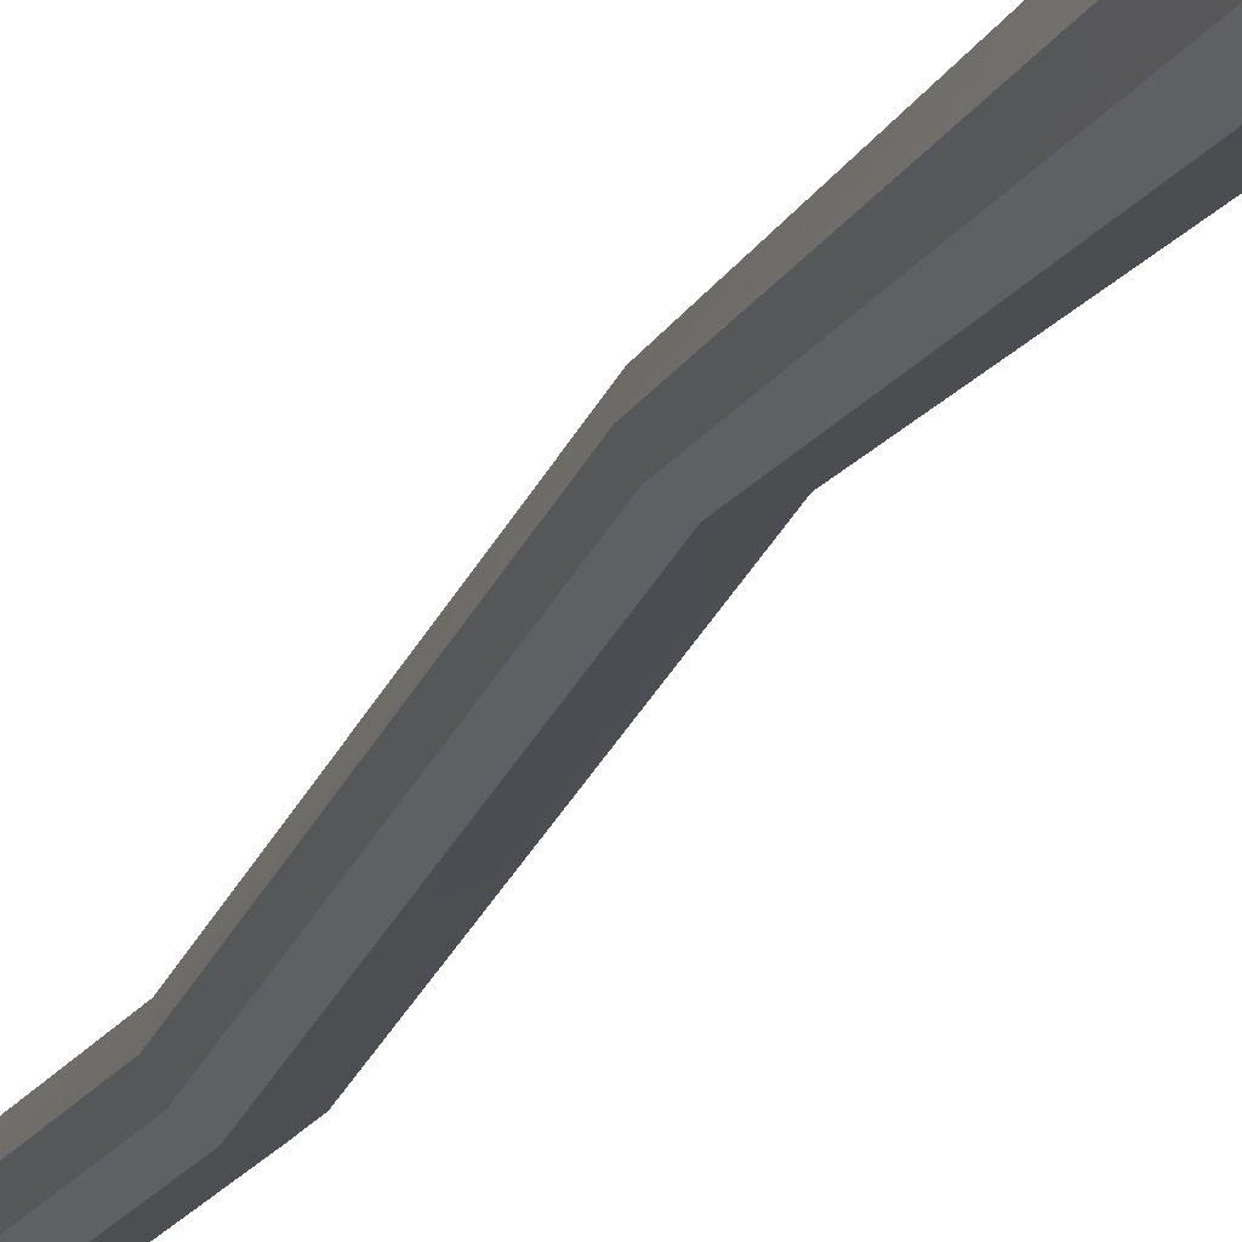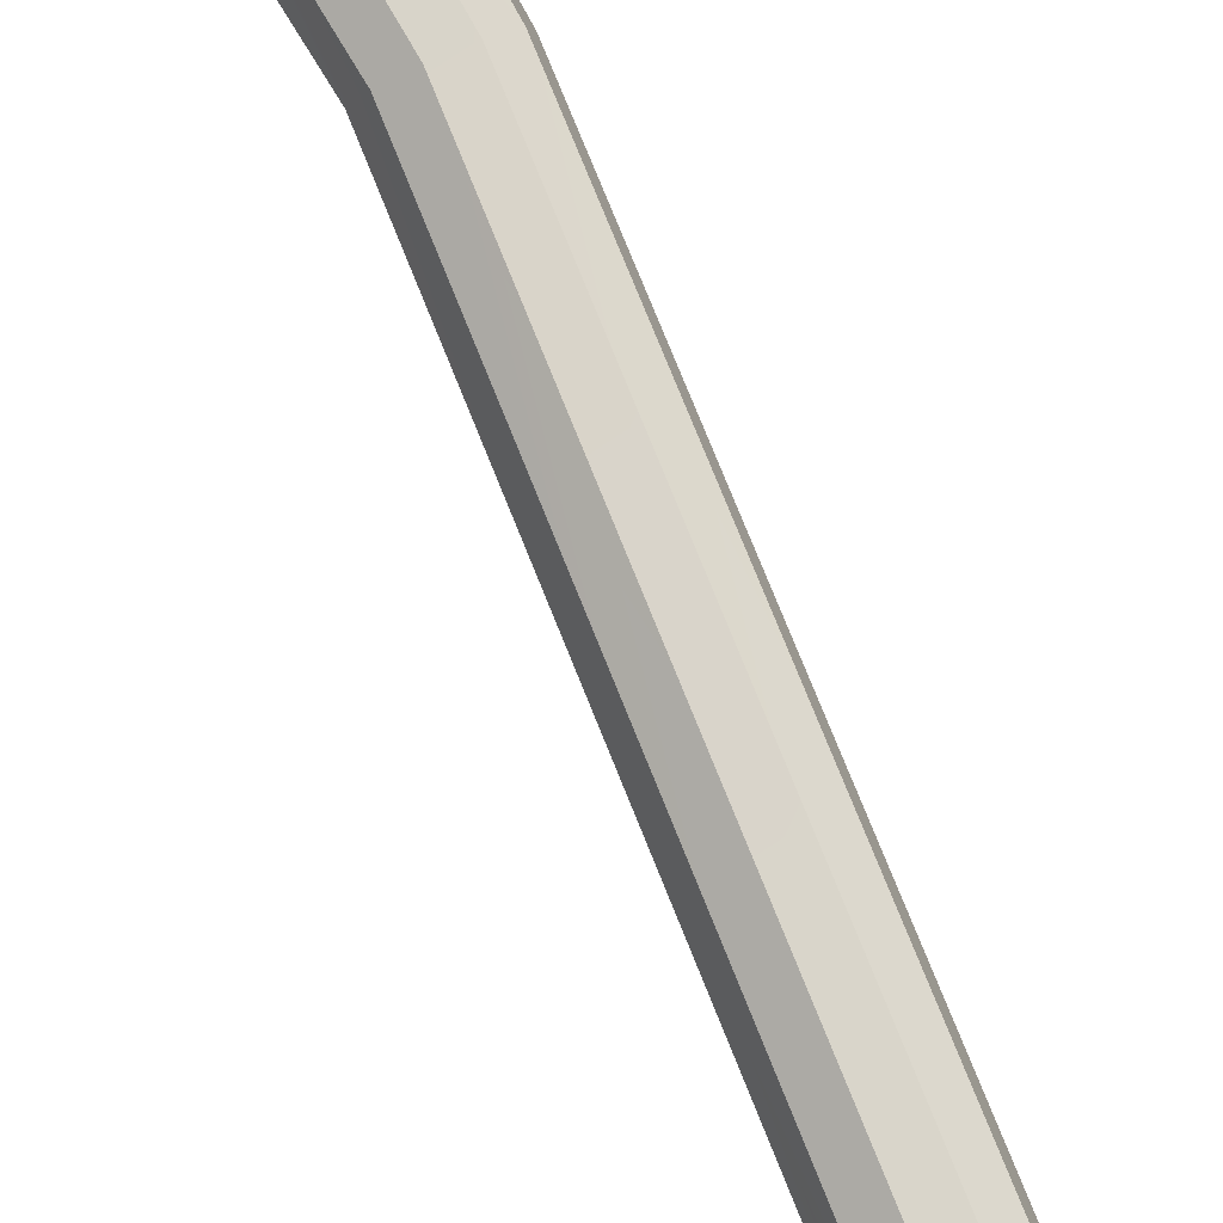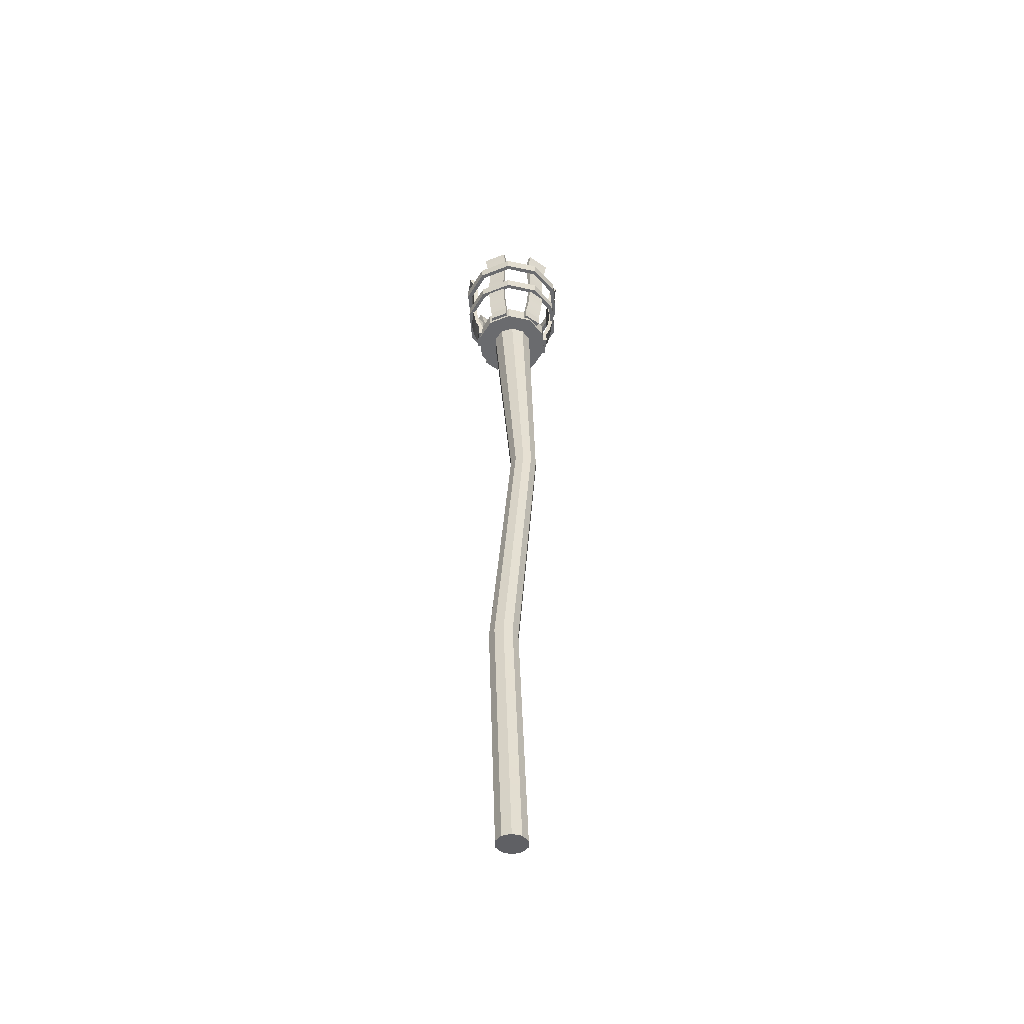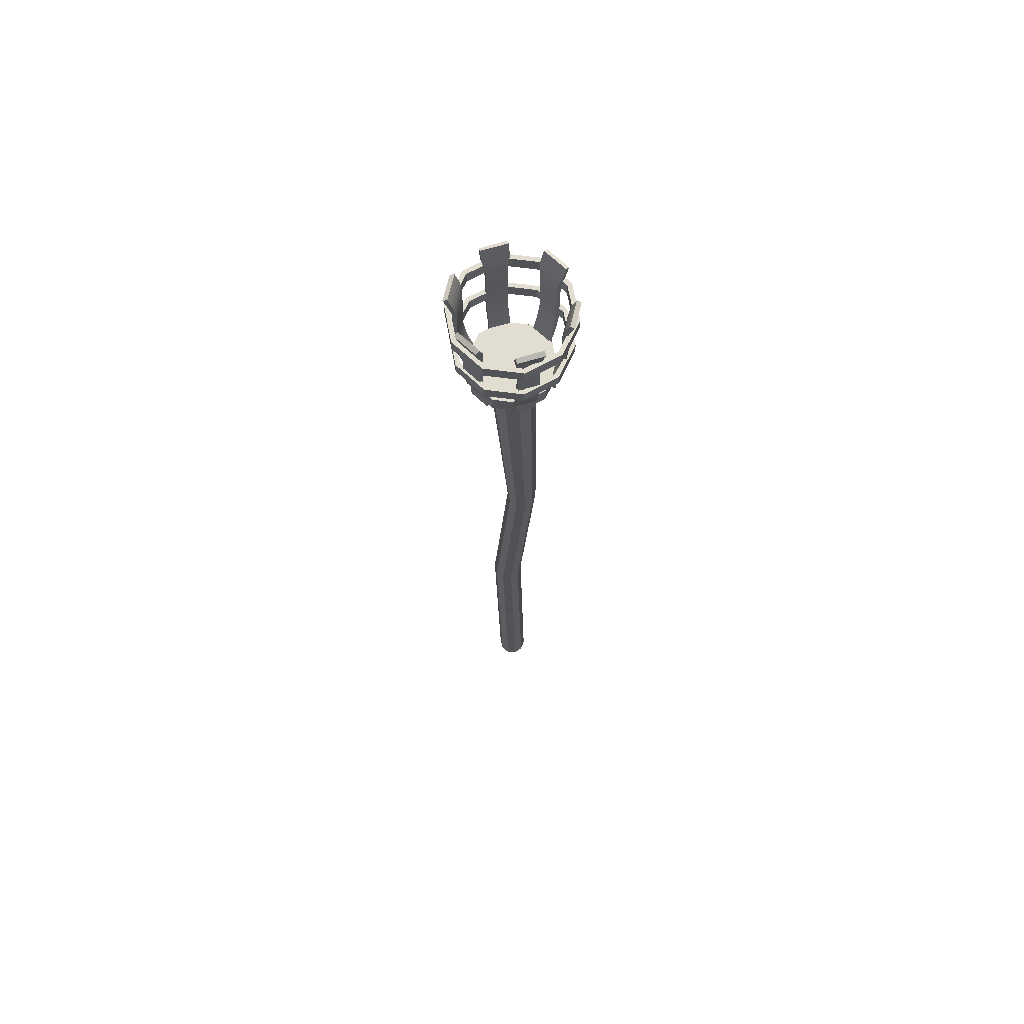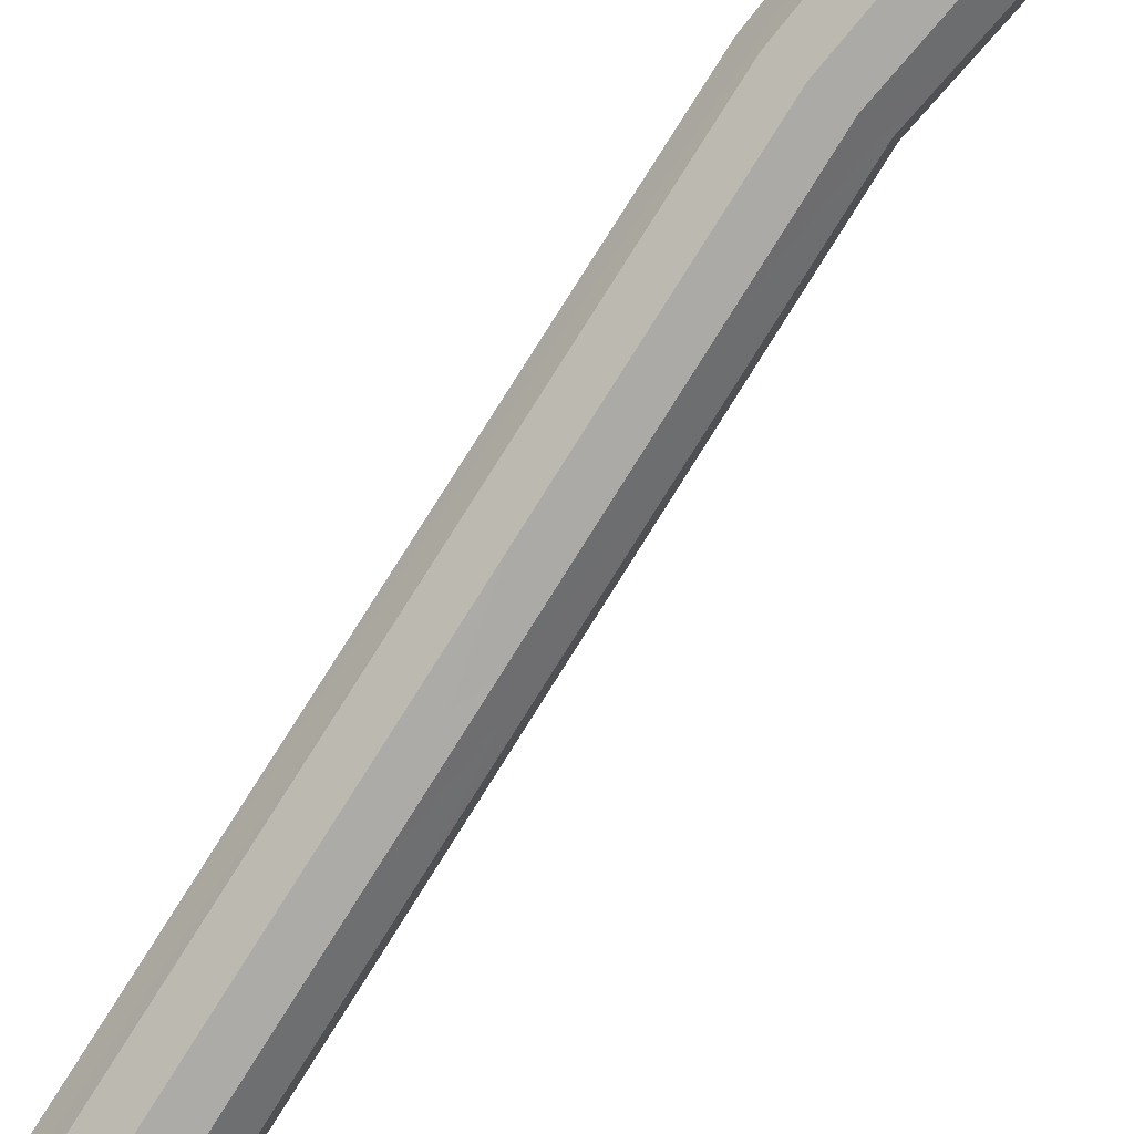
<metadata>
{"format":"obj","ext":"obj","renderer":"f3d","projection":"perspective","resolution":1024,"background":"white","views":[{"elev":-18.3,"azim":160.7,"up":"+Z"},{"elev":76.7,"azim":-27.1,"up":"+Z"},{"elev":-53.4,"azim":23.0,"up":"+Y"},{"elev":68.7,"azim":43.4,"up":"+Y"},{"elev":-78.5,"azim":142.8,"up":"+Z"}]}
</metadata>
<code>
g default
v 1.618 -1.15 -1.573
v 0.4543 -0.977 -2.287
v -0.9094 -0.9013 -2.181
v -1.952 -0.9522 -1.295
v -2.275 -1.11 0.0324
v -1.755 -1.315 1.294
v -0.5904 -1.489 2.009
v 0.7733 -1.564 1.903
v 1.816 -1.513 1.017
v 2.138 -1.355 -0.311
v 2.483 119.7 -1.914
v 0.8161 119.7 -2.937
v -1.137 119.7 -2.785
v -2.629 119.7 -1.516
v -3.091 119.7 0.3851
v -2.347 119.7 2.192
v -0.6799 119.7 3.215
v 1.273 119.7 3.063
v 2.765 119.7 1.794
v 3.228 119.7 -0.1066
v -0.06806 -1.233 -0.1393
v 0.06806 119.7 0.1393
v 1.53 79.17 2.072
v 0.432 79.33 1.399
v -0.05837 79.53 0.2084
v 0.2461 79.68 -1.044
v 1.229 79.72 -1.879
v 2.515 79.65 -1.98
v 3.613 79.49 -1.306
v 4.104 79.3 -0.1155
v 3.799 79.15 1.137
v 2.816 79.1 1.972
v -2.045 38.83 1.602
v -3.209 39.01 0.8873
v -3.729 39.21 -0.3747
v -3.406 39.37 -1.702
v -2.364 39.42 -2.588
v -1 39.34 -2.695
v 0.1639 39.17 -1.98
v 0.6838 38.97 -0.7181
v 0.361 38.81 0.6095
v -0.6814 38.76 1.496
v -5.974 120.9 1.838
v -4.579 120.9 4.255
v -5.419 120.9 1.517
v -4.023 120.9 3.934
v -6.568 122.9 2.18
v -6.979 126 2.418
v -6.978 129.8 2.417
v -6.936 133.4 2.393
v -7.432 135.7 2.202
v -7.932 137.2 2.491
v -5.172 122.9 4.598
v -5.584 126 4.835
v -5.583 129.8 4.835
v -5.541 133.4 4.81
v -5.623 135.7 5.335
v -6.123 137.2 5.624
v -4.658 123.2 4.301
v -5.038 126.2 4.52
v -5.027 129.8 4.514
v -4.985 133.4 4.489
v -5.076 135.8 5.02
v -5.62 137.5 5.333
v -6.053 123.2 1.883
v -6.433 126.2 2.103
v -6.422 129.8 2.096
v -6.38 133.4 2.072
v -6.885 135.8 1.886
v -7.429 137.5 2.2
v -5.974 119 1.838
v -5.419 119 1.517
v -4.023 119 3.934
v -4.579 119 4.255
v 4.579 120.9 -4.255
v 5.974 120.9 -1.838
v 4.023 120.9 -3.934
v 5.419 120.9 -1.517
v 5.172 122.9 -4.598
v 5.584 126 -4.835
v 5.583 129.8 -4.835
v 5.541 133.4 -4.81
v 5.623 135.7 -5.335
v 6.123 137.2 -5.624
v 6.568 122.9 -2.18
v 6.979 126 -2.418
v 6.978 129.8 -2.417
v 6.936 133.4 -2.393
v 7.432 135.7 -2.202
v 7.932 137.2 -2.491
v 6.053 123.2 -1.883
v 6.433 126.2 -2.103
v 6.422 129.8 -2.096
v 6.38 133.4 -2.072
v 6.885 135.8 -1.886
v 7.429 137.5 -2.2
v 4.658 123.2 -4.301
v 5.038 126.2 -4.52
v 5.027 129.8 -4.514
v 4.985 133.4 -4.489
v 5.076 135.8 -5.02
v 5.62 137.5 -5.333
v 4.579 119 -4.255
v 4.023 119 -3.934
v 5.419 119 -1.517
v 5.974 119 -1.838
v 5.943 126 -4.318
v 2.27 126 -6.986
v -2.27 126 -6.986
v -5.943 126 -4.318
v -7.346 126 -0
v -5.943 126 4.318
v -2.27 126 6.986
v 2.27 126 6.986
v 5.943 126 4.318
v 7.346 126 -1e-06
v 2.464 126 -7.585
v 6.452 126 -4.687
v -2.464 126 -7.585
v -6.452 126 -4.687
v -7.975 126 -0
v -6.452 126 4.687
v -2.464 126 7.585
v 2.464 126 7.585
v 6.452 126 4.687
v 7.975 126 -1e-06
v 2.27 127.9 -6.986
v -2.27 127.9 -6.986
v 2.464 127.9 -7.585
v -2.464 127.9 -7.585
v 5.943 127.9 -4.318
v 6.452 127.9 -4.687
v 7.346 127.9 -1e-06
v 7.975 127.9 -1e-06
v 5.943 127.9 4.318
v 6.452 127.9 4.687
v -5.943 127.9 -4.318
v -6.452 127.9 -4.687
v -7.346 127.9 -0
v -7.975 127.9 -0
v -5.943 127.9 4.318
v -6.452 127.9 4.687
v -2.27 127.9 6.986
v -2.464 127.9 7.585
v 2.27 127.9 6.986
v 2.464 127.9 7.585
v 4.773 118.5 -3.468
v 1.823 118.5 -5.611
v -1.823 118.5 -5.611
v -4.773 118.5 -3.468
v -5.9 118.5 -0
v -4.773 118.5 3.468
v -1.823 118.5 5.611
v 1.823 118.5 5.611
v 4.773 118.5 3.468
v 5.9 118.5 -1e-06
v 4.773 120.9 -3.468
v 1.823 120.9 -5.611
v -1.823 120.9 -5.611
v -4.773 120.9 -3.468
v -5.9 120.9 -0
v -4.773 120.9 3.468
v -1.823 120.9 5.611
v 1.823 120.9 5.611
v 4.773 120.9 3.468
v 5.9 120.9 -1e-06
v 0 118.5 -1e-06
v 0 120.9 -1e-06
v -1.396 120.9 6.093
v 1.396 120.9 6.093
v -1.396 120.9 5.451
v 1.396 120.9 5.451
v -1.396 122.9 6.778
v -1.396 126 7.253
v -1.396 129.8 7.252
v -1.396 133.4 7.203
v -1.809 135.7 7.538
v -1.809 137.2 8.115
v 1.396 122.9 6.778
v 1.396 126 7.253
v 1.396 129.8 7.252
v 1.396 133.4 7.203
v 1.809 135.7 7.538
v 1.809 137.2 8.115
v 1.396 123.2 6.184
v 1.396 126.2 6.623
v 1.396 129.8 6.61
v 1.396 133.4 6.562
v 1.809 135.8 6.906
v 1.809 137.5 7.534
v -1.396 123.2 6.184
v -1.396 126.2 6.623
v -1.396 129.8 6.61
v -1.396 133.4 6.562
v -1.809 135.8 6.906
v -1.809 137.5 7.534
v -1.396 119 6.093
v -1.396 119 5.451
v 1.396 119 5.451
v 1.396 119 6.093
v -1.396 120.9 -6.093
v 1.396 120.9 -6.093
v -1.396 120.9 -5.451
v 1.396 120.9 -5.451
v -1.396 122.9 -6.778
v -1.396 126 -7.253
v -1.396 129.8 -7.252
v -1.396 133.4 -7.203
v -1.809 135.7 -7.538
v -1.809 137.2 -8.115
v 1.396 122.9 -6.778
v 1.396 126 -7.253
v 1.396 129.8 -7.252
v 1.396 133.4 -7.203
v 1.809 135.7 -7.538
v 1.809 137.2 -8.115
v 1.396 123.2 -6.184
v 1.396 126.2 -6.623
v 1.396 129.8 -6.61
v 1.396 133.4 -6.562
v 1.809 135.8 -6.906
v 1.809 137.5 -7.534
v -1.396 123.2 -6.184
v -1.396 126.2 -6.623
v -1.396 129.8 -6.61
v -1.396 133.4 -6.562
v -1.809 135.8 -6.906
v -1.809 137.5 -7.534
v -1.396 119 -6.093
v -1.396 119 -5.451
v 1.396 119 -5.451
v 1.396 119 -6.093
v 6.21 132.5 -4.512
v 2.372 132.5 -7.3
v -2.372 132.5 -7.3
v -6.21 132.5 -4.512
v -7.676 132.5 -0
v -6.21 132.5 4.512
v -2.372 132.5 7.3
v 2.372 132.5 7.3
v 6.21 132.5 4.512
v 7.676 132.5 -1e-06
v 2.575 132.5 -7.925
v 6.742 132.5 -4.898
v -2.575 132.5 -7.925
v -6.742 132.5 -4.898
v -8.333 132.5 -0
v -6.742 132.5 4.898
v -2.575 132.5 7.925
v 2.575 132.5 7.925
v 6.742 132.5 4.898
v 8.333 132.5 -1e-06
v 2.372 134.4 -7.3
v -2.372 134.4 -7.3
v 2.575 134.4 -7.925
v -2.575 134.4 -7.925
v 6.21 134.4 -4.512
v 6.742 134.4 -4.898
v 7.676 134.4 -1e-06
v 8.333 134.4 -1e-06
v 6.21 134.4 4.512
v 6.742 134.4 4.898
v -6.21 134.4 -4.512
v -6.742 134.4 -4.898
v -7.676 134.4 -0
v -8.333 134.4 -0
v -6.21 134.4 4.512
v -6.742 134.4 4.898
v -2.372 134.4 7.3
v -2.575 134.4 7.925
v 2.372 134.4 7.3
v 2.575 134.4 7.925
v -4.579 120.9 -4.255
v -5.974 120.9 -1.838
v -4.023 120.9 -3.934
v -5.419 120.9 -1.517
v -5.172 122.9 -4.598
v -5.584 126 -4.835
v -5.583 129.8 -4.835
v -5.541 133.4 -4.81
v -5.623 135.7 -5.335
v -6.123 137.2 -5.624
v -6.568 122.9 -2.18
v -6.979 126 -2.418
v -6.978 129.8 -2.417
v -6.936 133.4 -2.393
v -7.432 135.7 -2.202
v -7.932 137.2 -2.491
v -6.053 123.2 -1.883
v -6.433 126.2 -2.103
v -6.422 129.8 -2.096
v -6.38 133.4 -2.072
v -6.885 135.8 -1.886
v -7.429 137.5 -2.2
v -4.658 123.2 -4.301
v -5.038 126.2 -4.52
v -5.027 129.8 -4.514
v -4.985 133.4 -4.489
v -5.076 135.8 -5.02
v -5.62 137.5 -5.333
v -4.579 119 -4.255
v -4.023 119 -3.934
v -5.419 119 -1.517
v -5.974 119 -1.838
v 5.974 120.9 1.838
v 4.579 120.9 4.255
v 5.419 120.9 1.517
v 4.023 120.9 3.934
v 6.568 122.9 2.18
v 6.979 126 2.418
v 6.978 129.8 2.417
v 6.936 133.4 2.393
v 7.432 135.7 2.202
v 7.932 137.2 2.491
v 5.172 122.9 4.598
v 5.584 126 4.835
v 5.583 129.8 4.835
v 5.541 133.4 4.81
v 5.623 135.7 5.335
v 6.123 137.2 5.624
v 4.658 123.2 4.301
v 5.038 126.2 4.52
v 5.027 129.8 4.514
v 4.985 133.4 4.489
v 5.076 135.8 5.02
v 5.62 137.5 5.333
v 6.053 123.2 1.883
v 6.433 126.2 2.103
v 6.422 129.8 2.096
v 6.38 133.4 2.072
v 6.885 135.8 1.886
v 7.429 137.5 2.2
v 5.974 119 1.838
v 5.419 119 1.517
v 4.023 119 3.934
v 4.579 119 4.255
g pCylinder24
f 1 2 38 39
f 2 3 37 38
f 3 4 36 37
f 4 5 35 36
f 5 6 34 35
f 6 7 33 34
f 7 8 42 33
f 8 9 41 42
f 9 10 40 41
f 10 1 39 40
f 2 1 21
f 3 2 21
f 4 3 21
f 5 4 21
f 6 5 21
f 7 6 21
f 8 7 21
f 9 8 21
f 10 9 21
f 1 10 21
f 11 12 22
f 12 13 22
f 13 14 22
f 14 15 22
f 15 16 22
f 16 17 22
f 17 18 22
f 18 19 22
f 19 20 22
f 20 11 22
f 24 23 17 16
f 25 24 16 15
f 26 25 15 14
f 27 26 14 13
f 28 27 13 12
f 29 28 12 11
f 30 29 11 20
f 31 30 20 19
f 32 31 19 18
f 23 32 18 17
f 34 33 23 24
f 35 34 24 25
f 36 35 25 26
f 37 36 26 27
f 38 37 27 28
f 39 38 28 29
f 40 39 29 30
f 41 40 30 31
f 42 41 31 32
f 33 42 32 23
f 52 58 64 70
f 71 72 73 74
f 43 44 53 47
f 47 53 54 48
f 48 54 55 49
f 49 55 56 50
f 50 56 57 51
f 51 57 58 52
f 44 46 59 53
f 53 59 60 54
f 54 60 61 55
f 55 61 62 56
f 56 62 63 57
f 57 63 64 58
f 46 45 65 59
f 59 65 66 60
f 60 66 67 61
f 61 67 68 62
f 62 68 69 63
f 63 69 70 64
f 45 43 47 65
f 65 47 48 66
f 66 48 49 67
f 67 49 50 68
f 68 50 51 69
f 69 51 52 70
f 43 45 72 71
f 45 46 73 72
f 46 44 74 73
f 44 43 71 74
f 84 102 96 90
f 103 106 105 104
f 75 79 85 76
f 79 80 86 85
f 80 81 87 86
f 81 82 88 87
f 82 83 89 88
f 83 84 90 89
f 76 85 91 78
f 85 86 92 91
f 86 87 93 92
f 87 88 94 93
f 88 89 95 94
f 89 90 96 95
f 78 91 97 77
f 91 92 98 97
f 92 93 99 98
f 93 94 100 99
f 94 95 101 100
f 95 96 102 101
f 77 97 79 75
f 97 98 80 79
f 98 99 81 80
f 99 100 82 81
f 100 101 83 82
f 101 102 84 83
f 75 103 104 77
f 77 104 105 78
f 78 105 106 76
f 76 106 103 75
f 128 127 129 130
f 127 131 132 129
f 131 133 134 132
f 133 135 136 134
f 137 128 130 138
f 139 137 138 140
f 141 139 140 142
f 143 141 142 144
f 145 143 144 146
f 135 145 146 136
f 109 119 117 108
f 108 117 118 107
f 107 118 126 116
f 116 126 125 115
f 110 120 119 109
f 111 121 120 110
f 112 122 121 111
f 113 123 122 112
f 114 124 123 113
f 115 125 124 114
f 109 108 127 128
f 117 119 130 129
f 108 107 131 127
f 118 117 129 132
f 107 116 133 131
f 126 118 132 134
f 116 115 135 133
f 125 126 134 136
f 110 109 128 137
f 119 120 138 130
f 111 110 137 139
f 120 121 140 138
f 112 111 139 141
f 121 122 142 140
f 113 112 141 143
f 122 123 144 142
f 114 113 143 145
f 123 124 146 144
f 115 114 145 135
f 124 125 136 146
f 147 148 158 157
f 148 149 159 158
f 149 150 160 159
f 150 151 161 160
f 151 152 162 161
f 152 153 163 162
f 153 154 164 163
f 154 155 165 164
f 155 156 166 165
f 156 147 157 166
f 148 147 167
f 149 148 167
f 150 149 167
f 151 150 167
f 152 151 167
f 153 152 167
f 154 153 167
f 155 154 167
f 156 155 167
f 147 156 167
f 157 158 168
f 158 159 168
f 159 160 168
f 160 161 168
f 161 162 168
f 162 163 168
f 163 164 168
f 164 165 168
f 165 166 168
f 166 157 168
f 178 184 190 196
f 197 198 199 200
f 169 170 179 173
f 173 179 180 174
f 174 180 181 175
f 175 181 182 176
f 176 182 183 177
f 177 183 184 178
f 170 172 185 179
f 179 185 186 180
f 180 186 187 181
f 181 187 188 182
f 182 188 189 183
f 183 189 190 184
f 172 171 191 185
f 185 191 192 186
f 186 192 193 187
f 187 193 194 188
f 188 194 195 189
f 189 195 196 190
f 171 169 173 191
f 191 173 174 192
f 192 174 175 193
f 193 175 176 194
f 194 176 177 195
f 195 177 178 196
f 169 171 198 197
f 171 172 199 198
f 172 170 200 199
f 170 169 197 200
f 210 228 222 216
f 229 232 231 230
f 201 205 211 202
f 205 206 212 211
f 206 207 213 212
f 207 208 214 213
f 208 209 215 214
f 209 210 216 215
f 202 211 217 204
f 211 212 218 217
f 212 213 219 218
f 213 214 220 219
f 214 215 221 220
f 215 216 222 221
f 204 217 223 203
f 217 218 224 223
f 218 219 225 224
f 219 220 226 225
f 220 221 227 226
f 221 222 228 227
f 203 223 205 201
f 223 224 206 205
f 224 225 207 206
f 225 226 208 207
f 226 227 209 208
f 227 228 210 209
f 201 229 230 203
f 203 230 231 204
f 204 231 232 202
f 202 232 229 201
f 254 253 255 256
f 253 257 258 255
f 257 259 260 258
f 259 261 262 260
f 263 254 256 264
f 265 263 264 266
f 267 265 266 268
f 269 267 268 270
f 271 269 270 272
f 261 271 272 262
f 235 245 243 234
f 234 243 244 233
f 233 244 252 242
f 242 252 251 241
f 236 246 245 235
f 237 247 246 236
f 238 248 247 237
f 239 249 248 238
f 240 250 249 239
f 241 251 250 240
f 235 234 253 254
f 243 245 256 255
f 234 233 257 253
f 244 243 255 258
f 233 242 259 257
f 252 244 258 260
f 242 241 261 259
f 251 252 260 262
f 236 235 254 263
f 245 246 264 256
f 237 236 263 265
f 246 247 266 264
f 238 237 265 267
f 247 248 268 266
f 239 238 267 269
f 248 249 270 268
f 240 239 269 271
f 249 250 272 270
f 241 240 271 261
f 250 251 262 272
f 282 288 294 300
f 301 302 303 304
f 273 274 283 277
f 277 283 284 278
f 278 284 285 279
f 279 285 286 280
f 280 286 287 281
f 281 287 288 282
f 274 276 289 283
f 283 289 290 284
f 284 290 291 285
f 285 291 292 286
f 286 292 293 287
f 287 293 294 288
f 276 275 295 289
f 289 295 296 290
f 290 296 297 291
f 291 297 298 292
f 292 298 299 293
f 293 299 300 294
f 275 273 277 295
f 295 277 278 296
f 296 278 279 297
f 297 279 280 298
f 298 280 281 299
f 299 281 282 300
f 273 275 302 301
f 275 276 303 302
f 276 274 304 303
f 274 273 301 304
f 314 332 326 320
f 333 336 335 334
f 305 309 315 306
f 309 310 316 315
f 310 311 317 316
f 311 312 318 317
f 312 313 319 318
f 313 314 320 319
f 306 315 321 308
f 315 316 322 321
f 316 317 323 322
f 317 318 324 323
f 318 319 325 324
f 319 320 326 325
f 308 321 327 307
f 321 322 328 327
f 322 323 329 328
f 323 324 330 329
f 324 325 331 330
f 325 326 332 331
f 307 327 309 305
f 327 328 310 309
f 328 329 311 310
f 329 330 312 311
f 330 331 313 312
f 331 332 314 313
f 305 333 334 307
f 307 334 335 308
f 308 335 336 306
f 306 336 333 305

</code>
